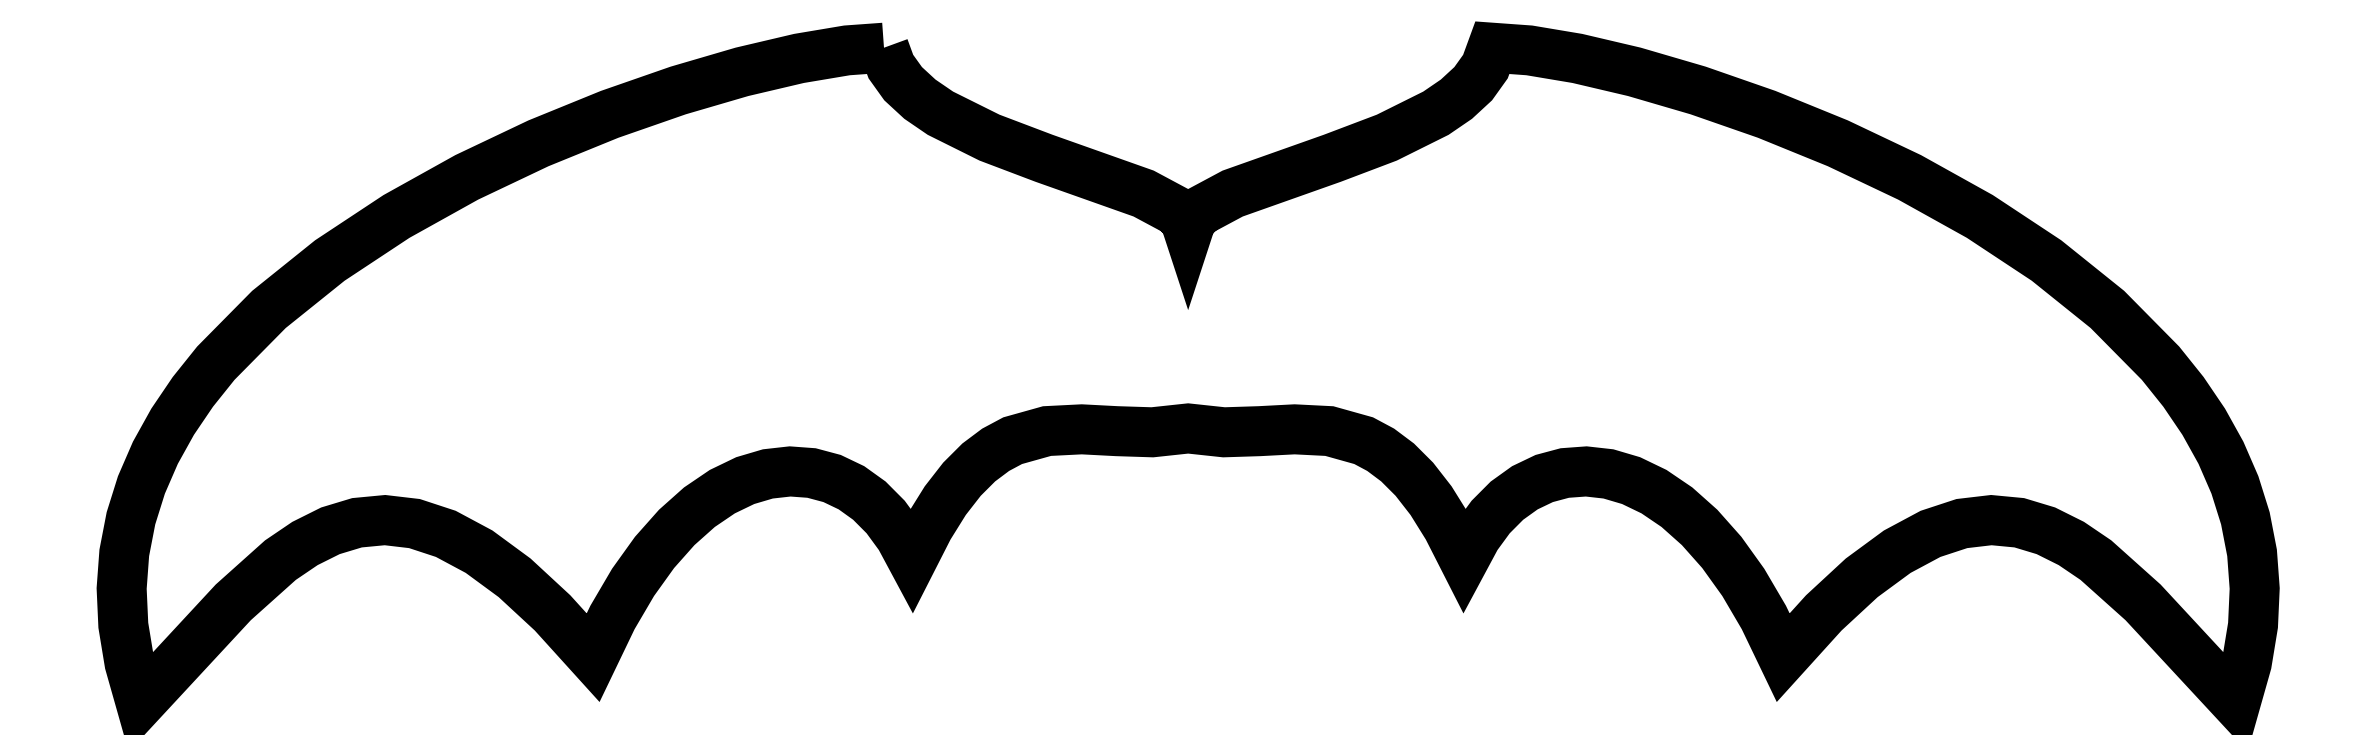
<metadata>
{"format":"dxf","ext":"dxf","renderer":"ezdxf+matplotlib","layout":"modelspace","background":"white","min_lineweight":24,"dpi":150}
</metadata>
<code>
0
SECTION
2
ENTITIES
0
LWPOLYLINE
8
Layer_1
90
141
70
1
10
-50.19
20
109
30
0
10
-56.32
20
108.6
30
0
10
-64.28
20
107.2
30
0
10
-73.72
20
105
30
0
10
-84.29
20
101.9
30
0
10
-95.66
20
97.96
30
0
10
-107.5
20
93.15
30
0
10
-119.4
20
87.51
30
0
10
-131
20
81.03
30
0
10
-142
20
73.73
30
0
10
-152.1
20
65.62
30
0
10
-160.9
20
56.7
30
0
10
-164.8
20
51.95
30
0
10
-168.1
20
47
30
0
10
-171
20
41.86
30
0
10
-173.3
20
36.52
30
0
10
-175
20
30.99
30
0
10
-176.1
20
25.27
30
0
10
-176.6
20
19.35
30
0
10
-176.3
20
13.25
30
0
10
-175.3
20
6.965
30
0
10
-173.4
20
0.4909
30
0
10
-158.1
20
17.06
30
0
10
-150.2
20
24.06
30
0
10
-146.2
20
26.81
30
0
10
-142
20
28.92
30
0
10
-137.5
20
30.25
30
0
10
-132.9
20
30.69
30
0
10
-128
20
30.11
30
0
10
-122.8
20
28.41
30
0
10
-117.3
20
25.45
30
0
10
-111.4
20
21.13
30
0
10
-105.1
20
15.31
30
0
10
-98.41
20
7.879
30
0
10
-95.19
20
14.56
30
0
10
-91.79
20
20.37
30
0
10
-88.22
20
25.33
30
0
10
-84.54
20
29.48
30
0
10
-80.79
20
32.83
30
0
10
-76.99
20
35.41
30
0
10
-73.19
20
37.24
30
0
10
-69.44
20
38.35
30
0
10
-65.76
20
38.76
30
0
10
-62.2
20
38.5
30
0
10
-58.79
20
37.58
30
0
10
-55.58
20
36.05
30
0
10
-52.61
20
33.91
30
0
10
-49.91
20
31.2
30
0
10
-47.53
20
27.94
30
0
10
-45.5
20
24.16
30
0
10
-42.77
20
29.51
30
0
10
-40.03
20
33.92
30
0
10
-37.26
20
37.47
30
0
10
-34.48
20
40.25
30
0
10
-31.68
20
42.35
30
0
10
-28.86
20
43.85
30
0
10
-23.17
20
45.45
30
0
10
-17.41
20
45.74
30
0
10
-11.59
20
45.43
30
0
10
-5.703
20
45.25
30
0
10
0.2357
20
45.88
30
0
10
6.175
20
45.25
30
0
10
12.06
20
45.43
30
0
10
17.88
20
45.74
30
0
10
23.64
20
45.45
30
0
10
29.33
20
43.85
30
0
10
32.15
20
42.35
30
0
10
34.95
20
40.25
30
0
10
37.73
20
37.47
30
0
10
40.5
20
33.92
30
0
10
43.24
20
29.51
30
0
10
45.97
20
24.16
30
0
10
48
20
27.94
30
0
10
50.38
20
31.2
30
0
10
53.08
20
33.91
30
0
10
56.06
20
36.05
30
0
10
59.26
20
37.58
30
0
10
62.67
20
38.5
30
0
10
66.23
20
38.76
30
0
10
69.91
20
38.35
30
0
10
73.66
20
37.24
30
0
10
77.46
20
35.41
30
0
10
81.26
20
32.83
30
0
10
85.02
20
29.48
30
0
10
88.7
20
25.33
30
0
10
92.26
20
20.37
30
0
10
95.67
20
14.56
30
0
10
98.88
20
7.879
30
0
10
105.6
20
15.31
30
0
10
111.9
20
21.13
30
0
10
117.8
20
25.45
30
0
10
123.3
20
28.41
30
0
10
128.5
20
30.11
30
0
10
133.4
20
30.69
30
0
10
138
20
30.25
30
0
10
142.4
20
28.92
30
0
10
146.6
20
26.81
30
0
10
150.7
20
24.06
30
0
10
158.5
20
17.06
30
0
10
173.9
20
0.4909
30
0
10
175.7
20
6.965
30
0
10
176.8
20
13.25
30
0
10
177
20
19.35
30
0
10
176.6
20
25.27
30
0
10
175.5
20
30.99
30
0
10
173.8
20
36.52
30
0
10
171.4
20
41.86
30
0
10
168.6
20
47
30
0
10
165.2
20
51.95
30
0
10
161.4
20
56.7
30
0
10
152.6
20
65.62
30
0
10
142.5
20
73.73
30
0
10
131.5
20
81.03
30
0
10
119.8
20
87.51
30
0
10
107.9
20
93.15
30
0
10
96.13
20
97.96
30
0
10
84.76
20
101.9
30
0
10
74.19
20
105
30
0
10
64.75
20
107.2
30
0
10
56.79
20
108.6
30
0
10
50.66
20
109
30
0
10
49.52
20
105.9
30
0
10
47.49
20
103
30
0
10
44.71
20
100.5
30
0
10
41.3
20
98.14
30
0
10
33.17
20
94.09
30
0
10
24.13
20
90.67
30
0
10
7.62
20
84.82
30
0
10
2.257
20
81.95
30
0
10
0.7627
20
80.44
30
0
10
0.2357
20
78.83
30
0
10
-0.2913
20
80.44
30
0
10
-1.786
20
81.95
30
0
10
-7.149
20
84.82
30
0
10
-23.66
20
90.67
30
0
10
-32.69
20
94.09
30
0
10
-40.83
20
98.14
30
0
10
-44.24
20
100.5
30
0
10
-47.02
20
103
30
0
10
-49.05
20
105.9
30
0
10
-50.19
20
109
30
0
0
ENDSEC
0
EOF

</code>
